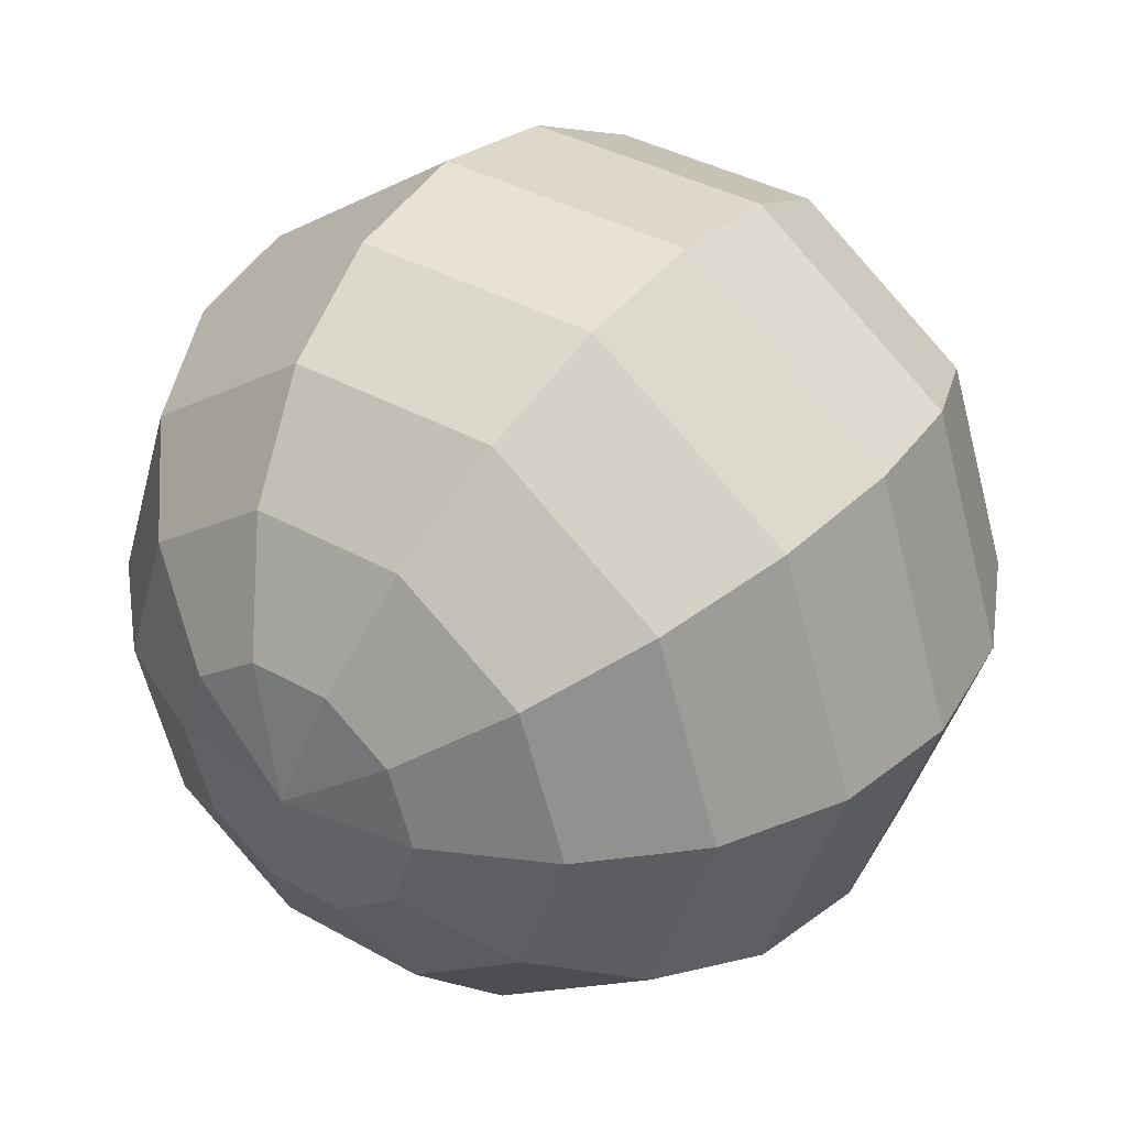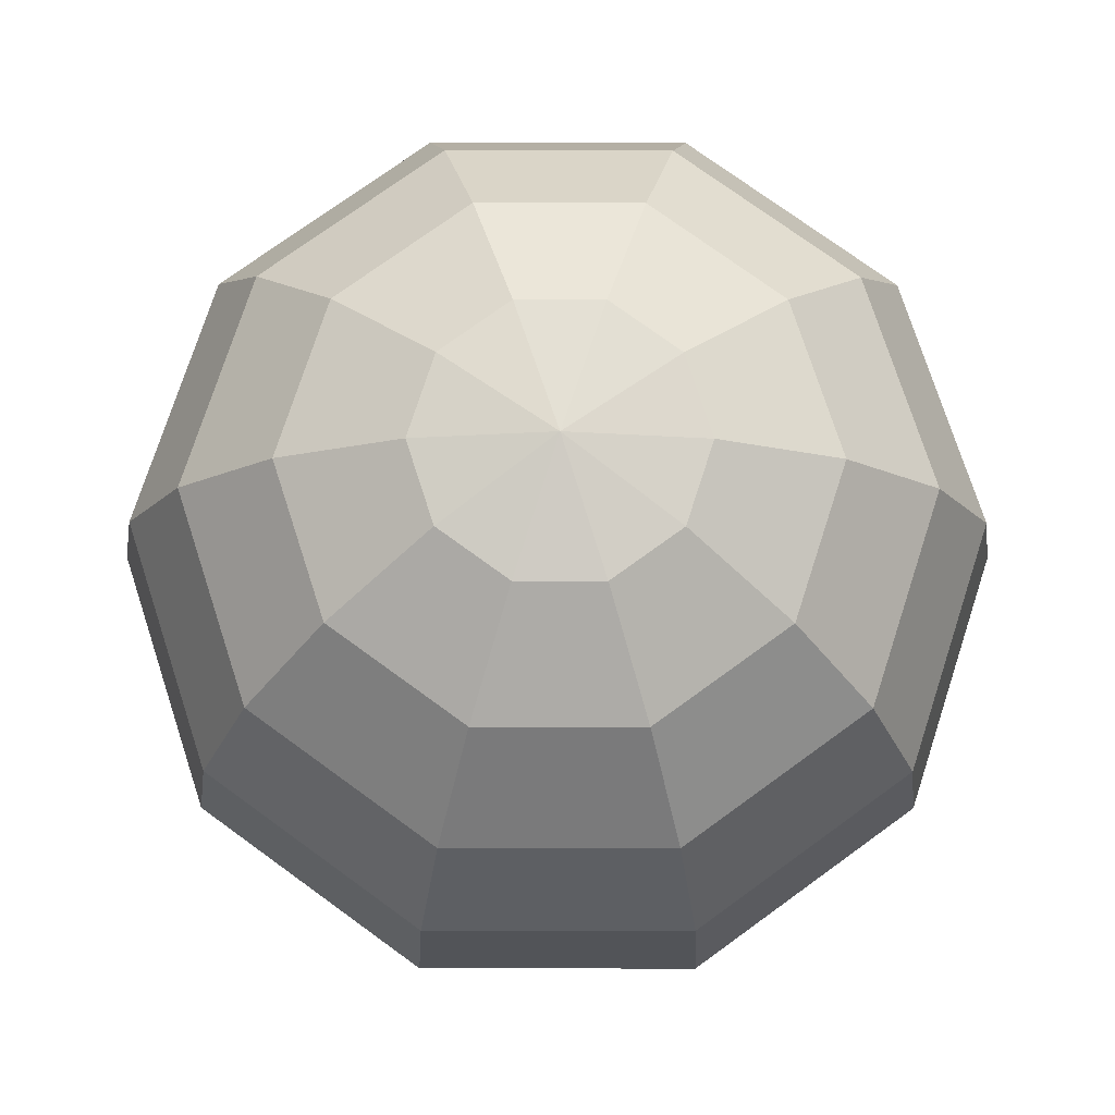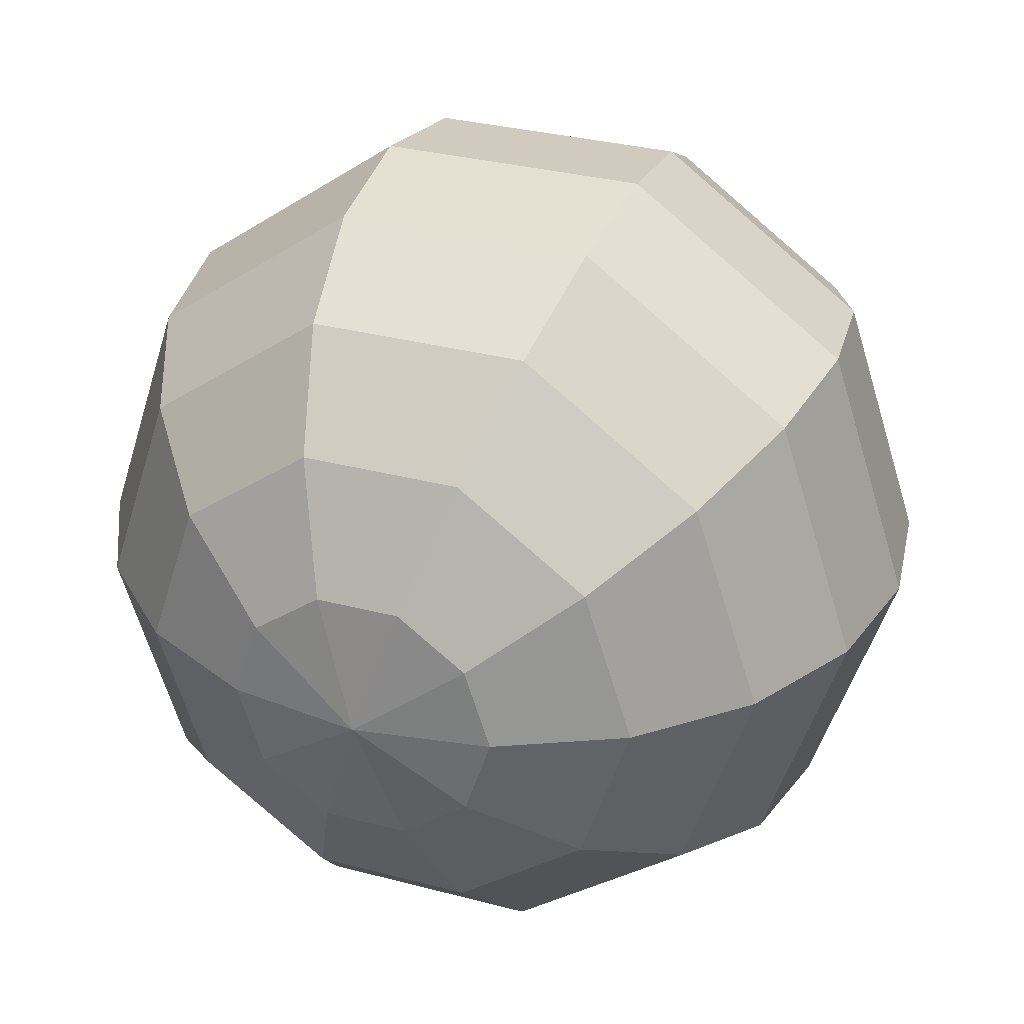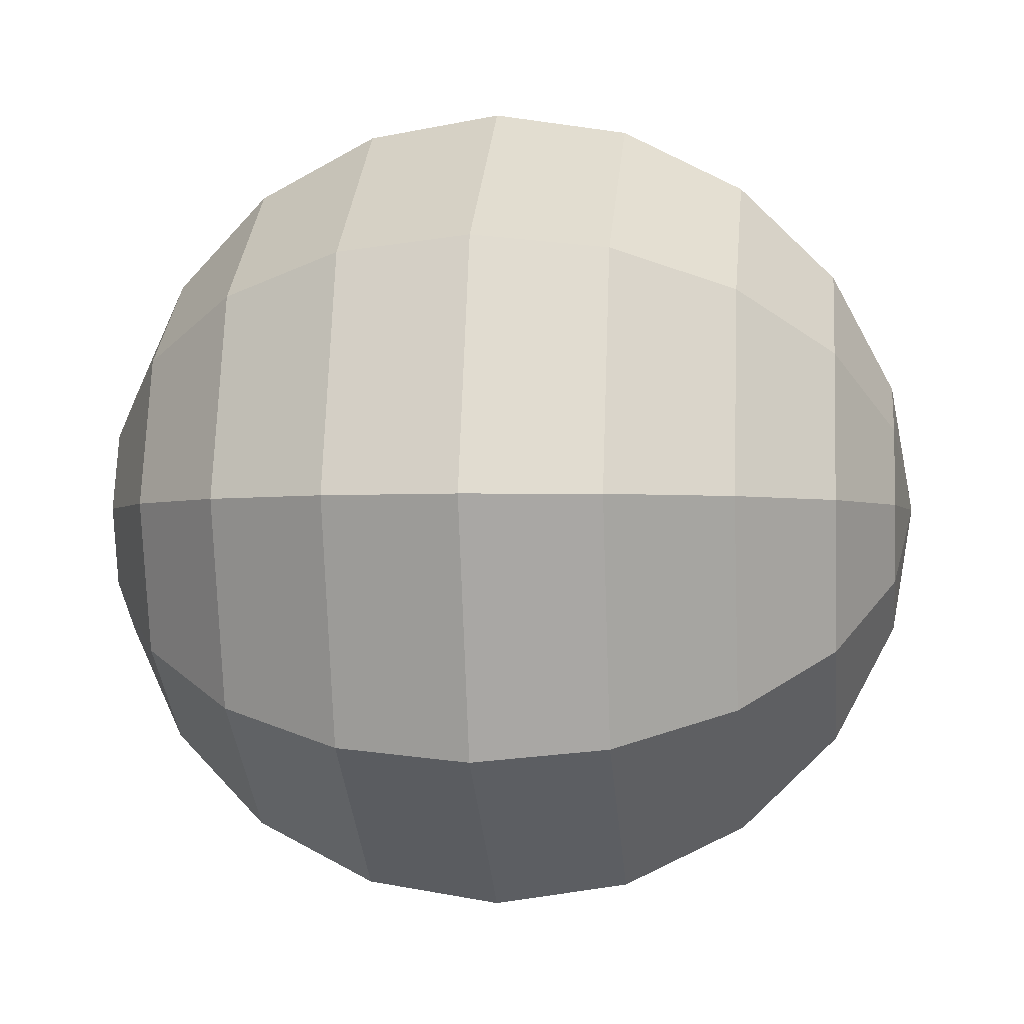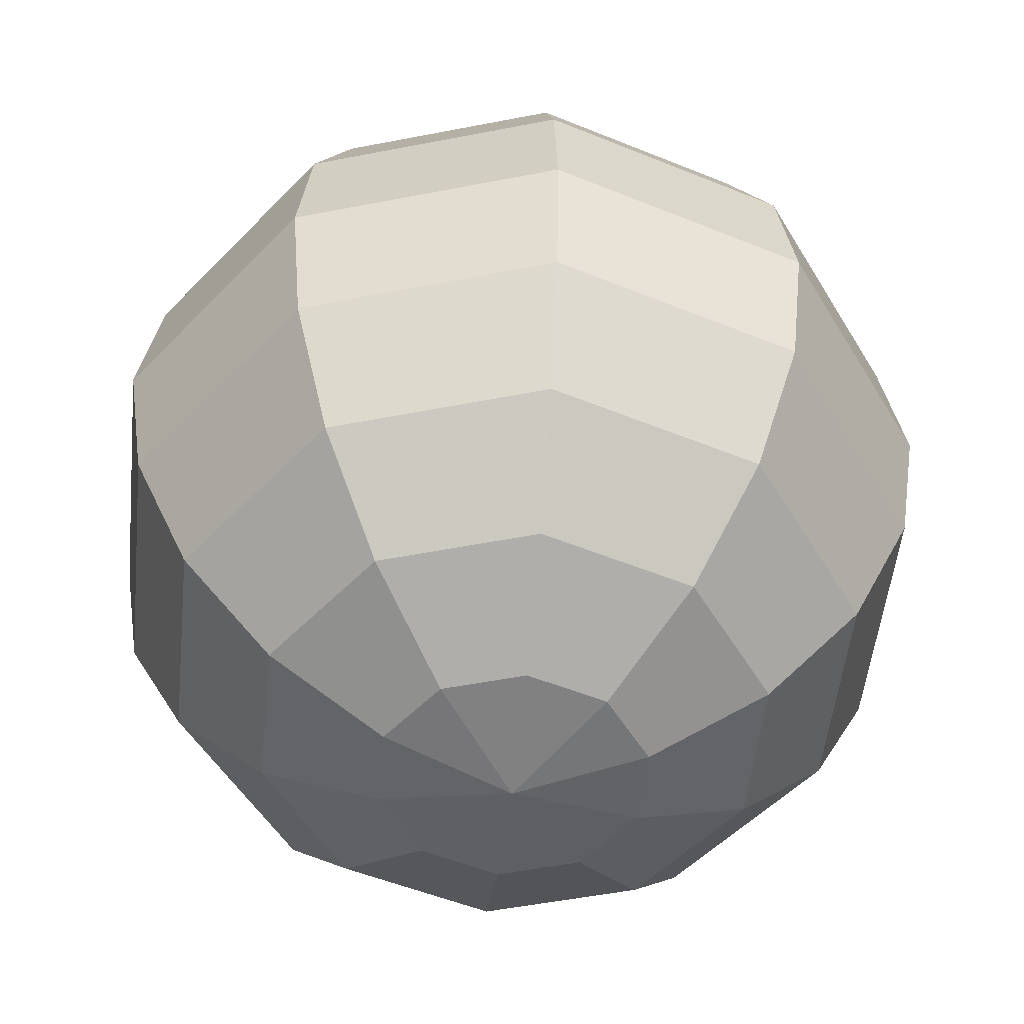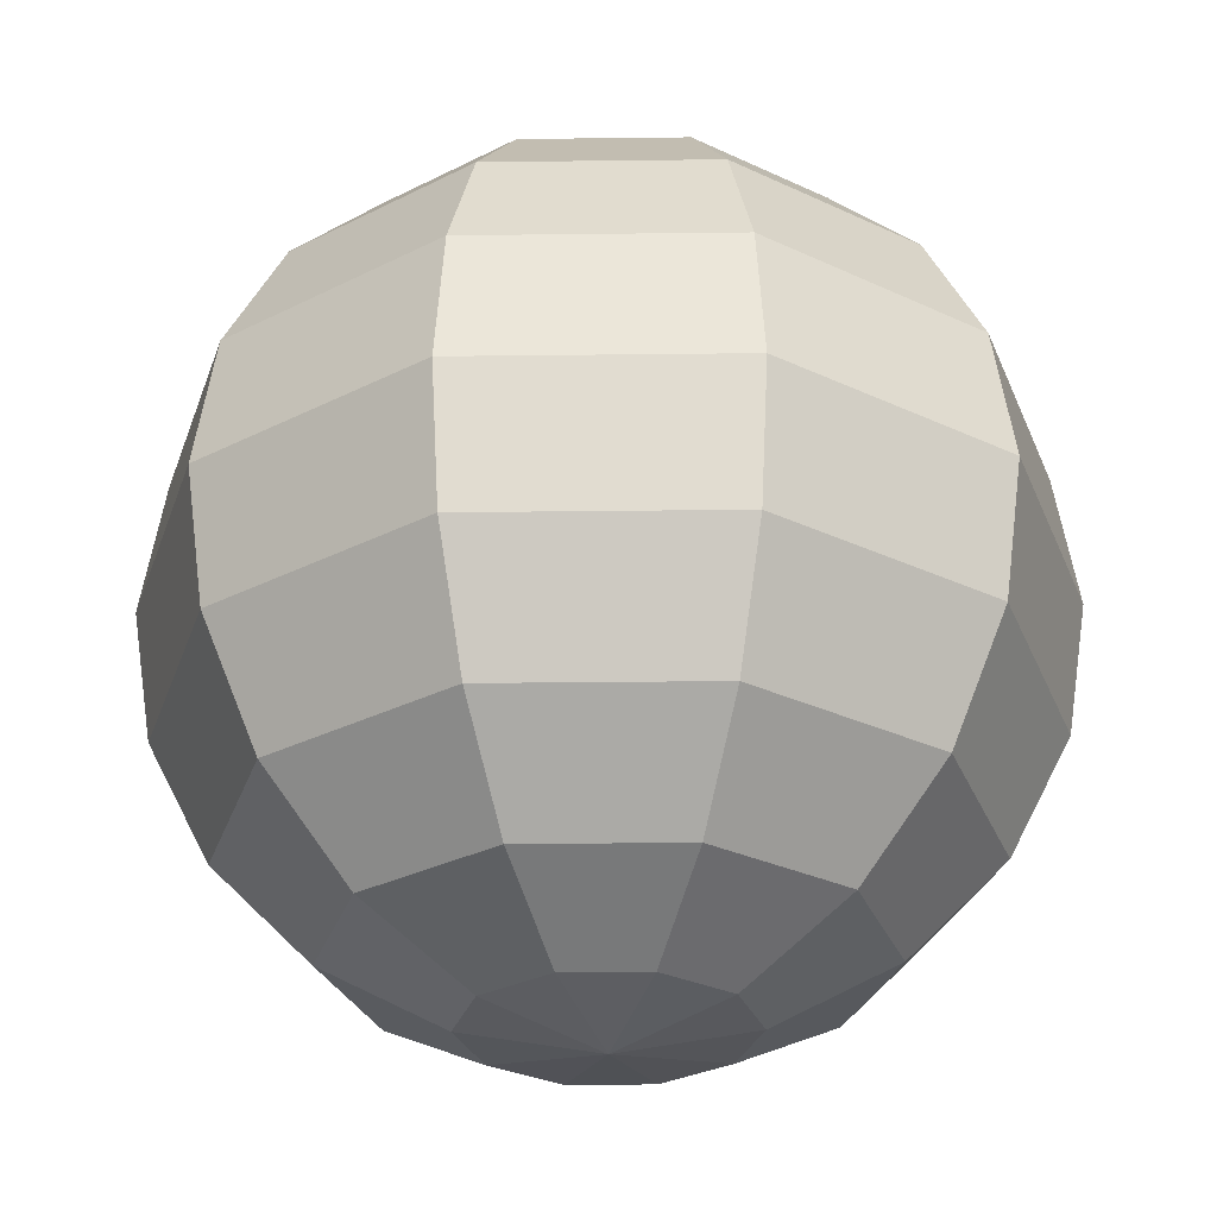
<metadata>
{"format":"obj","ext":"obj","renderer":"f3d","projection":"perspective","resolution":1024,"background":"white","views":[{"elev":37.5,"azim":35.8,"up":"+Z"},{"elev":-14.5,"azim":179.7,"up":"+Z"},{"elev":31.2,"azim":-159.2,"up":"+Z"},{"elev":-2.3,"azim":-83.3,"up":"+Z"},{"elev":-51.5,"azim":120.0,"up":"+Y"},{"elev":-29.5,"azim":-35.0,"up":"+Y"}]}
</metadata>
<code>
g default
v 0.1562 -0.5944 -0.1135
v 0.05968 -0.5944 -0.1837
v -0.05968 -0.5944 -0.1837
v -0.1562 -0.5944 -0.1135
v -0.1931 -0.5944 0
v -0.1562 -0.5944 0.1135
v -0.05968 -0.5944 0.1837
v 0.05968 -0.5944 0.1837
v 0.1562 -0.5944 0.1135
v 0.1931 -0.5944 0
v 0.2972 -0.5056 -0.2159
v 0.1135 -0.5056 -0.3494
v -0.1135 -0.5056 -0.3494
v -0.2972 -0.5056 -0.2159
v -0.3674 -0.5056 0
v -0.2972 -0.5056 0.2159
v -0.1135 -0.5056 0.3494
v 0.1135 -0.5056 0.3494
v 0.2972 -0.5056 0.2159
v 0.3674 -0.5056 0
v 0.4091 -0.3674 -0.2972
v 0.1562 -0.3674 -0.4809
v -0.1562 -0.3674 -0.4809
v -0.4091 -0.3674 -0.2972
v -0.5056 -0.3674 0
v -0.4091 -0.3674 0.2972
v -0.1562 -0.3674 0.4809
v 0.1562 -0.3674 0.4809
v 0.4091 -0.3674 0.2972
v 0.5056 -0.3674 0
v 0.4809 -0.1931 -0.3494
v 0.1837 -0.1931 -0.5653
v -0.1837 -0.1931 -0.5653
v -0.4809 -0.1931 -0.3494
v -0.5944 -0.1931 0
v -0.4809 -0.1931 0.3494
v -0.1837 -0.1931 0.5653
v 0.1837 -0.1931 0.5653
v 0.4809 -0.1931 0.3494
v 0.5944 -0.1931 0
v 0.5056 0 -0.3674
v 0.1931 0 -0.5944
v -0.1931 0 -0.5944
v -0.5056 0 -0.3674
v -0.625 0 0
v -0.5056 0 0.3674
v -0.1931 0 0.5944
v 0.1931 0 0.5944
v 0.5056 0 0.3674
v 0.625 0 0
v 0.4809 0.1931 -0.3494
v 0.1837 0.1931 -0.5653
v -0.1837 0.1931 -0.5653
v -0.4809 0.1931 -0.3494
v -0.5944 0.1931 0
v -0.4809 0.1931 0.3494
v -0.1837 0.1931 0.5653
v 0.1837 0.1931 0.5653
v 0.4809 0.1931 0.3494
v 0.5944 0.1931 0
v 0.4091 0.3674 -0.2972
v 0.1562 0.3674 -0.4809
v -0.1562 0.3674 -0.4809
v -0.4091 0.3674 -0.2972
v -0.5056 0.3674 0
v -0.4091 0.3674 0.2972
v -0.1562 0.3674 0.4809
v 0.1562 0.3674 0.4809
v 0.4091 0.3674 0.2972
v 0.5056 0.3674 0
v 0.2972 0.5056 -0.2159
v 0.1135 0.5056 -0.3494
v -0.1135 0.5056 -0.3494
v -0.2972 0.5056 -0.2159
v -0.3674 0.5056 0
v -0.2972 0.5056 0.2159
v -0.1135 0.5056 0.3494
v 0.1135 0.5056 0.3494
v 0.2972 0.5056 0.2159
v 0.3674 0.5056 0
v 0.1562 0.5944 -0.1135
v 0.05968 0.5944 -0.1837
v -0.05968 0.5944 -0.1837
v -0.1562 0.5944 -0.1135
v -0.1931 0.5944 0
v -0.1562 0.5944 0.1135
v -0.05968 0.5944 0.1837
v 0.05968 0.5944 0.1837
v 0.1562 0.5944 0.1135
v 0.1931 0.5944 0
v 0 -0.625 0
v 0 0.625 0
g spirit7
f 1 2 12 11
f 2 3 13 12
f 3 4 14 13
f 4 5 15 14
f 5 6 16 15
f 6 7 17 16
f 7 8 18 17
f 8 9 19 18
f 9 10 20 19
f 10 1 11 20
f 11 12 22 21
f 12 13 23 22
f 13 14 24 23
f 14 15 25 24
f 15 16 26 25
f 16 17 27 26
f 17 18 28 27
f 18 19 29 28
f 19 20 30 29
f 20 11 21 30
f 21 22 32 31
f 22 23 33 32
f 23 24 34 33
f 24 25 35 34
f 25 26 36 35
f 26 27 37 36
f 27 28 38 37
f 28 29 39 38
f 29 30 40 39
f 30 21 31 40
f 31 32 42 41
f 32 33 43 42
f 33 34 44 43
f 34 35 45 44
f 35 36 46 45
f 36 37 47 46
f 37 38 48 47
f 38 39 49 48
f 39 40 50 49
f 40 31 41 50
f 41 42 52 51
f 42 43 53 52
f 43 44 54 53
f 44 45 55 54
f 45 46 56 55
f 46 47 57 56
f 47 48 58 57
f 48 49 59 58
f 49 50 60 59
f 50 41 51 60
f 51 52 62 61
f 52 53 63 62
f 53 54 64 63
f 54 55 65 64
f 55 56 66 65
f 56 57 67 66
f 57 58 68 67
f 58 59 69 68
f 59 60 70 69
f 60 51 61 70
f 61 62 72 71
f 62 63 73 72
f 63 64 74 73
f 64 65 75 74
f 65 66 76 75
f 66 67 77 76
f 67 68 78 77
f 68 69 79 78
f 69 70 80 79
f 70 61 71 80
f 71 72 82 81
f 72 73 83 82
f 73 74 84 83
f 74 75 85 84
f 75 76 86 85
f 76 77 87 86
f 77 78 88 87
f 78 79 89 88
f 79 80 90 89
f 80 71 81 90
f 2 1 91
f 3 2 91
f 4 3 91
f 5 4 91
f 6 5 91
f 7 6 91
f 8 7 91
f 9 8 91
f 10 9 91
f 1 10 91
f 81 82 92
f 82 83 92
f 83 84 92
f 84 85 92
f 85 86 92
f 86 87 92
f 87 88 92
f 88 89 92
f 89 90 92
f 90 81 92

</code>
